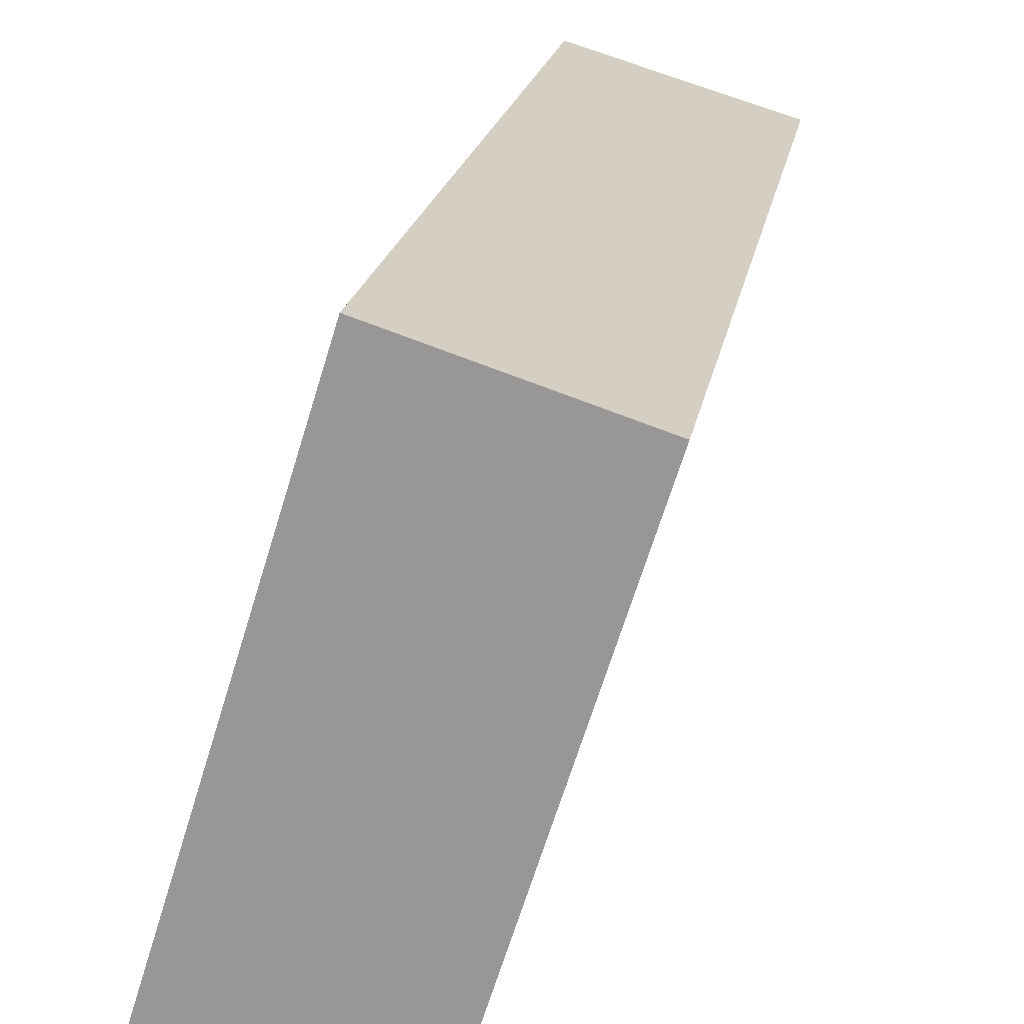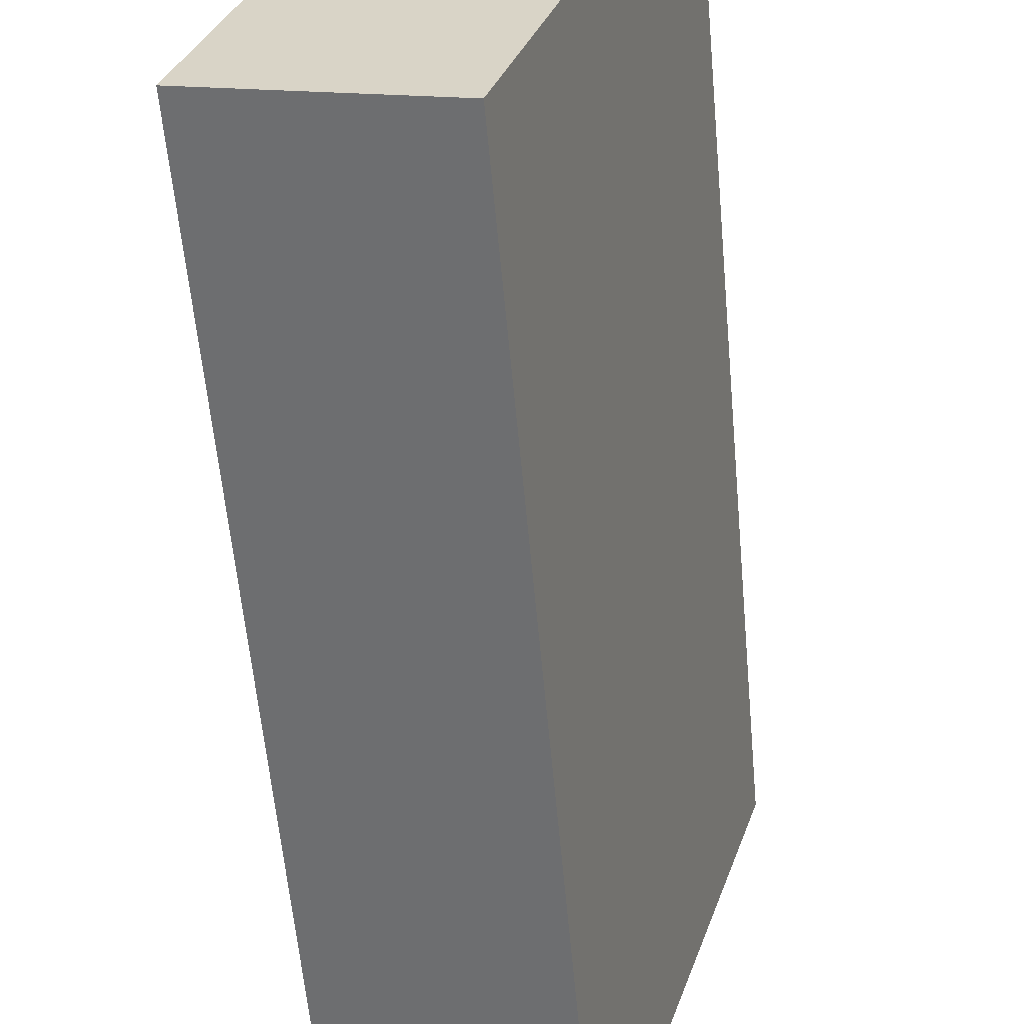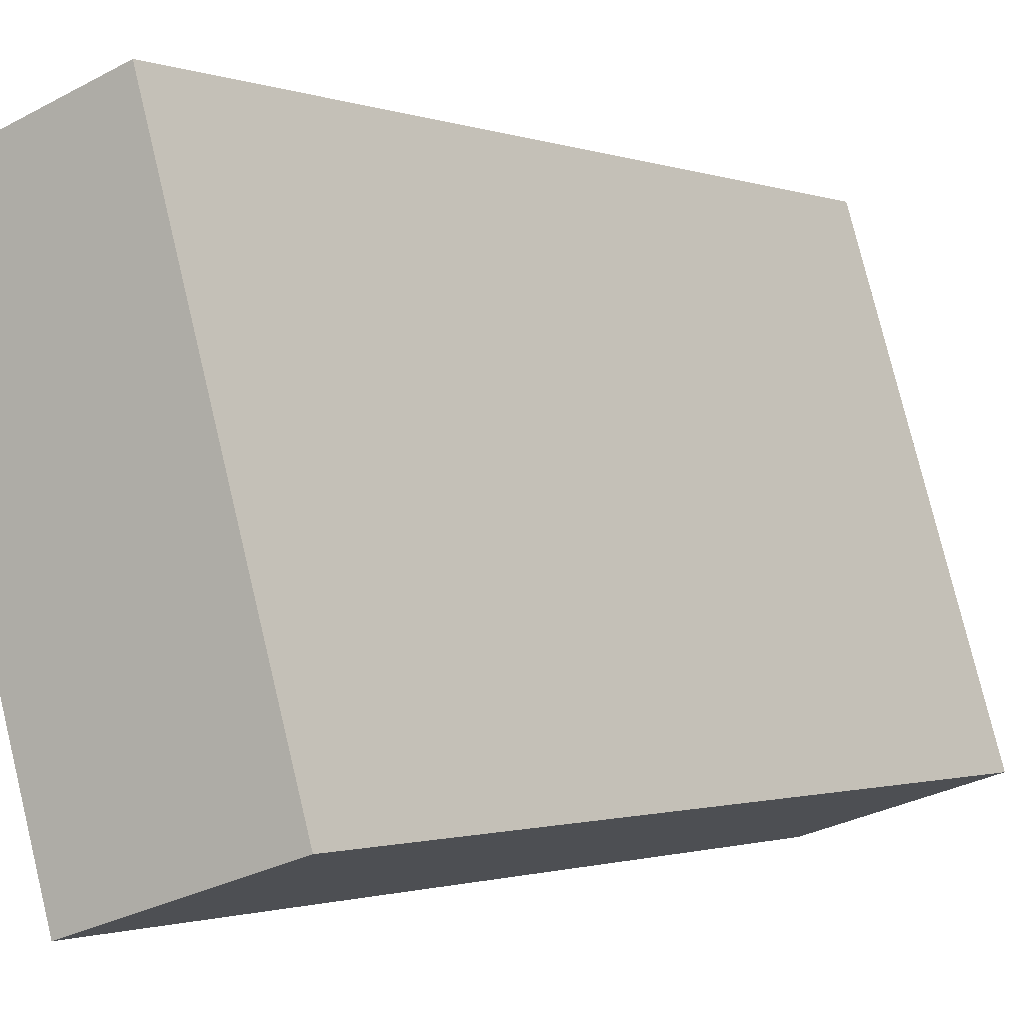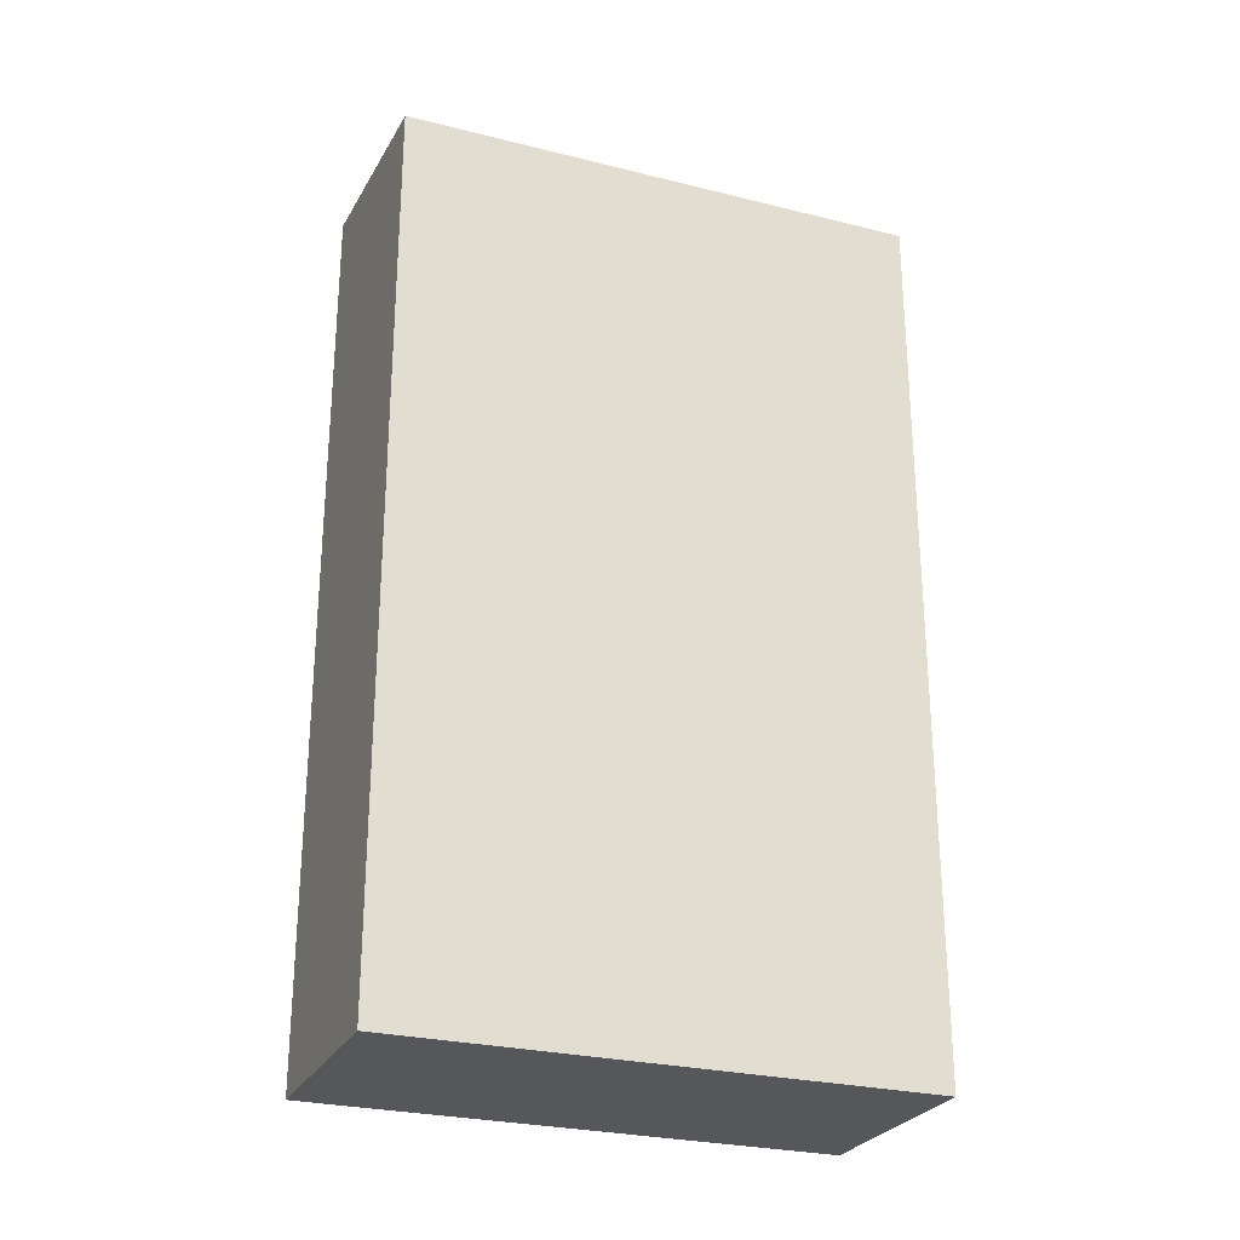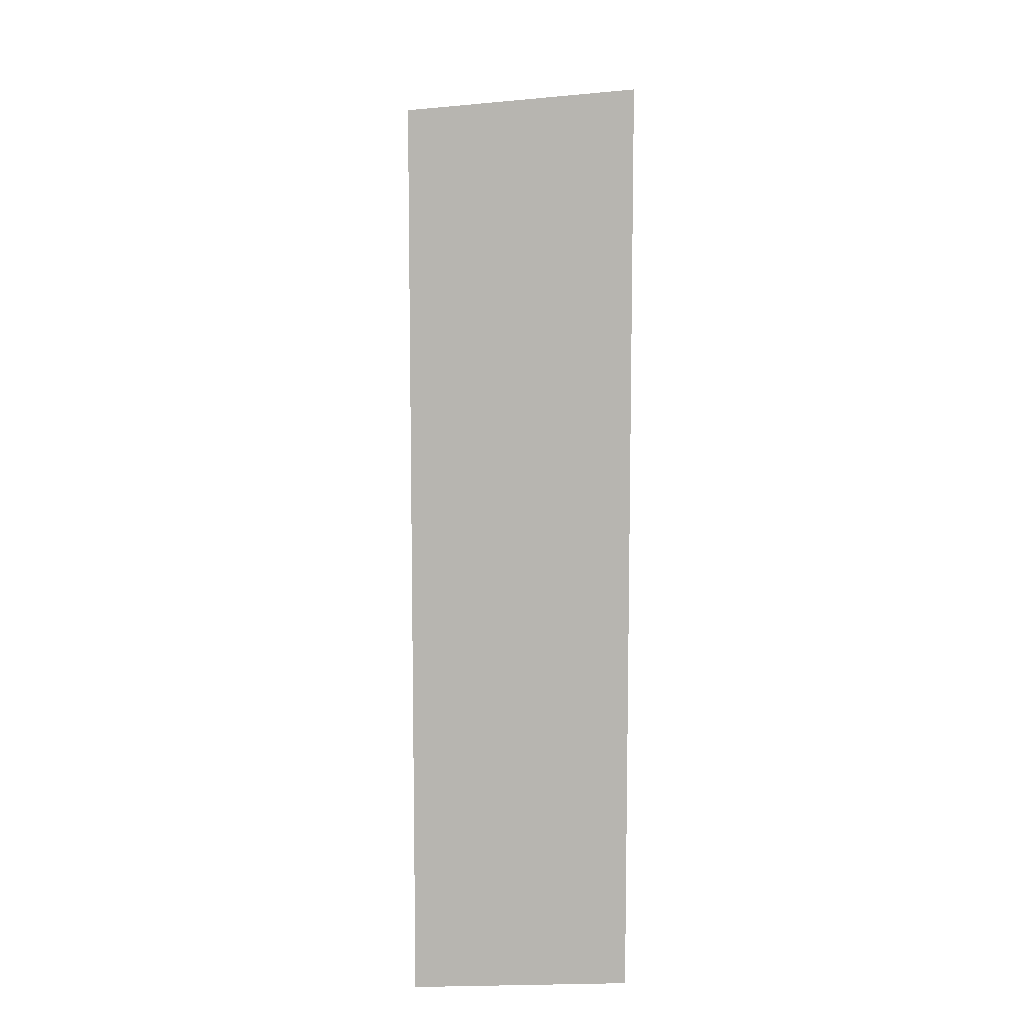
<metadata>
{"format":"obj","ext":"obj","renderer":"f3d","projection":"perspective","resolution":1024,"background":"white","views":[{"elev":19.7,"azim":9.5,"up":"+Z"},{"elev":-59.4,"azim":5.2,"up":"+Z"},{"elev":-1.2,"azim":-142.6,"up":"+Z"},{"elev":-26.8,"azim":-94.1,"up":"+Y"},{"elev":9.3,"azim":15.3,"up":"+Y"}]}
</metadata>
<code>
v  0 10.15 6.216e-16
v  4.13 10.38 4.934
v  2.343 10.38 -0.759
v  1.766 10.15 5.699
v  4.13 -3.021e-16 4.934
v  2.343 4.648e-17 -0.759
v  0 0 0
v  1.766 -3.49e-16 5.699
g defaultobject
f 1 2 3
f 2 1 4
f 5 3 2
f 3 5 6
f 6 1 3
f 1 6 7
f 7 4 1
f 4 7 8
f 4 5 2
f 5 4 8
f 5 7 6
f 7 5 8

</code>
